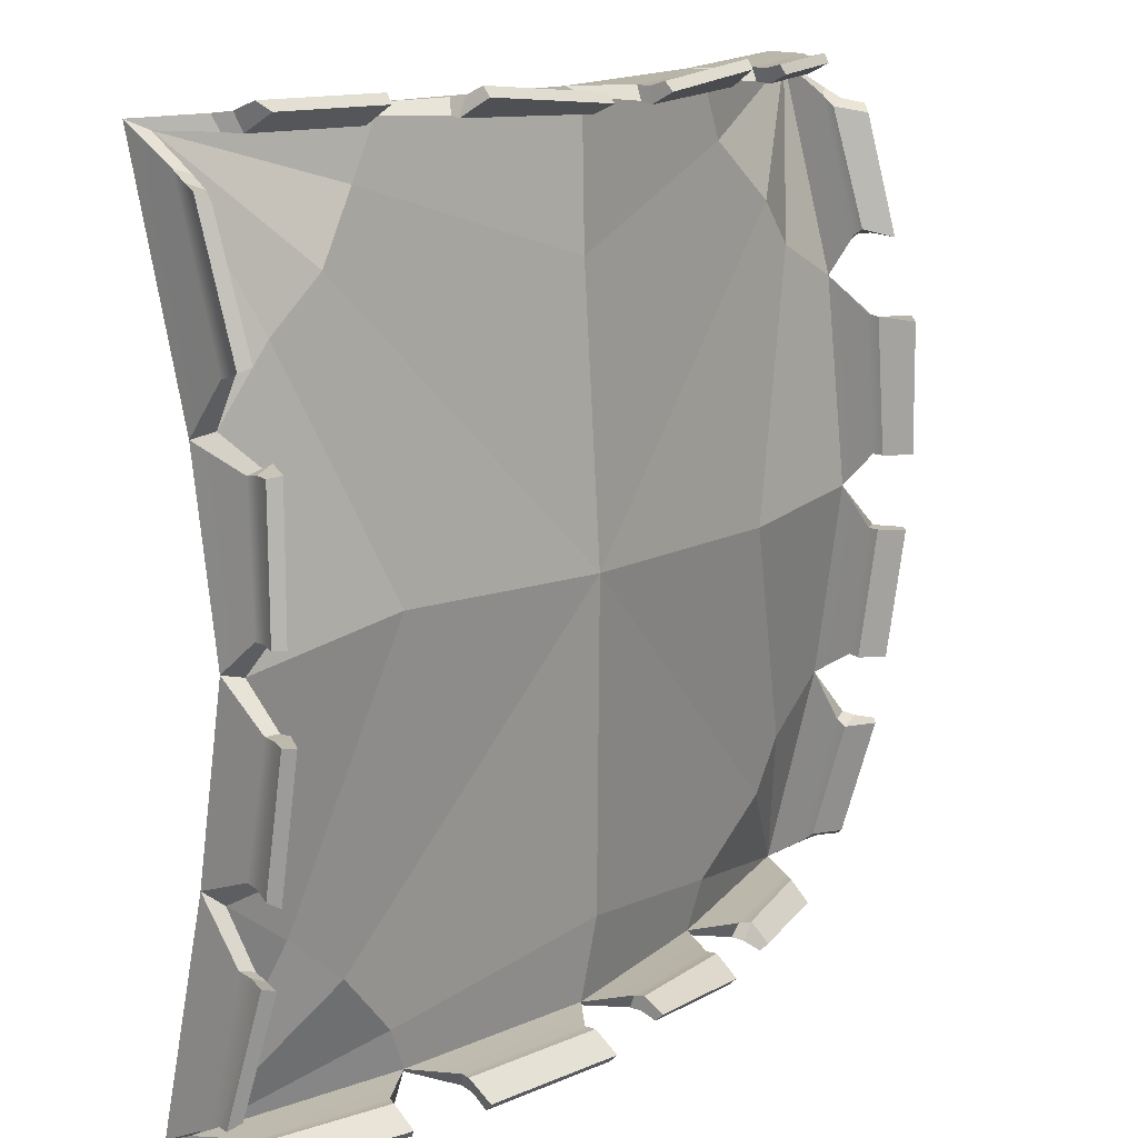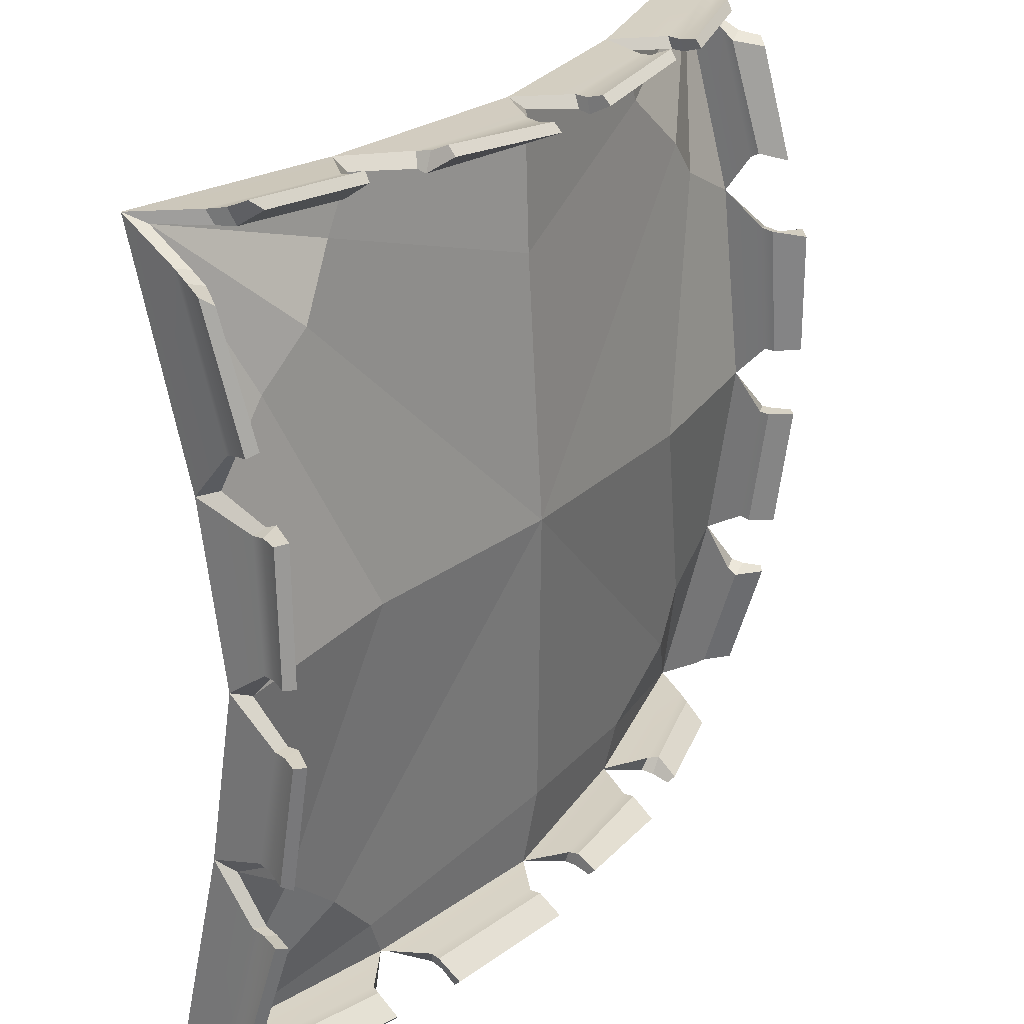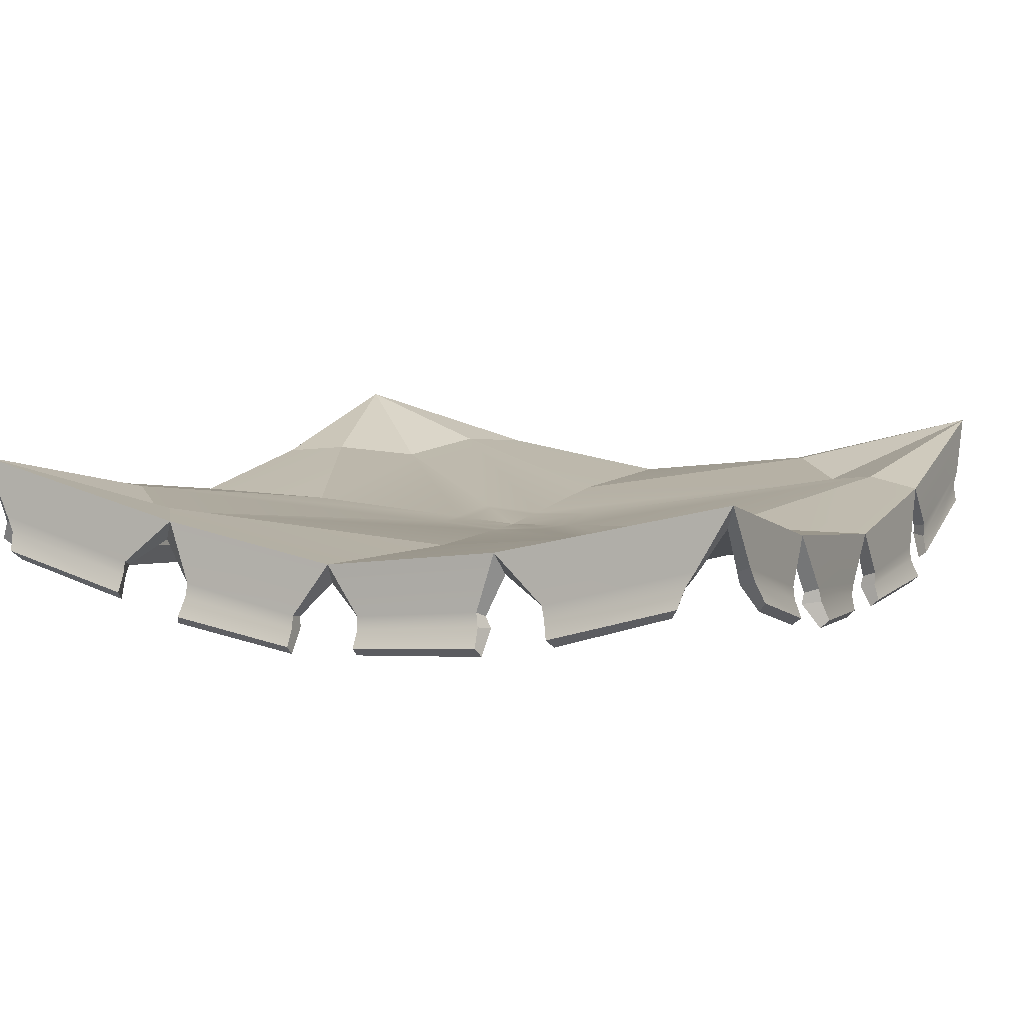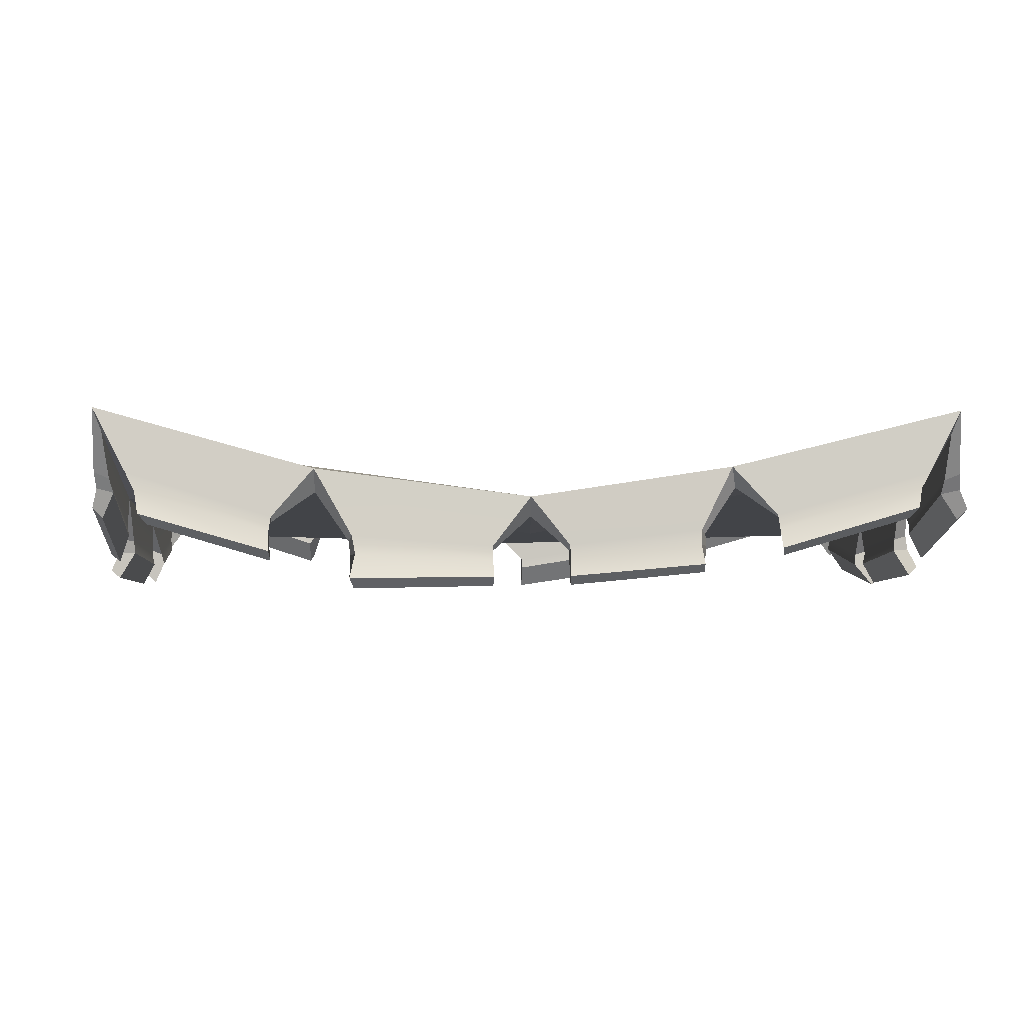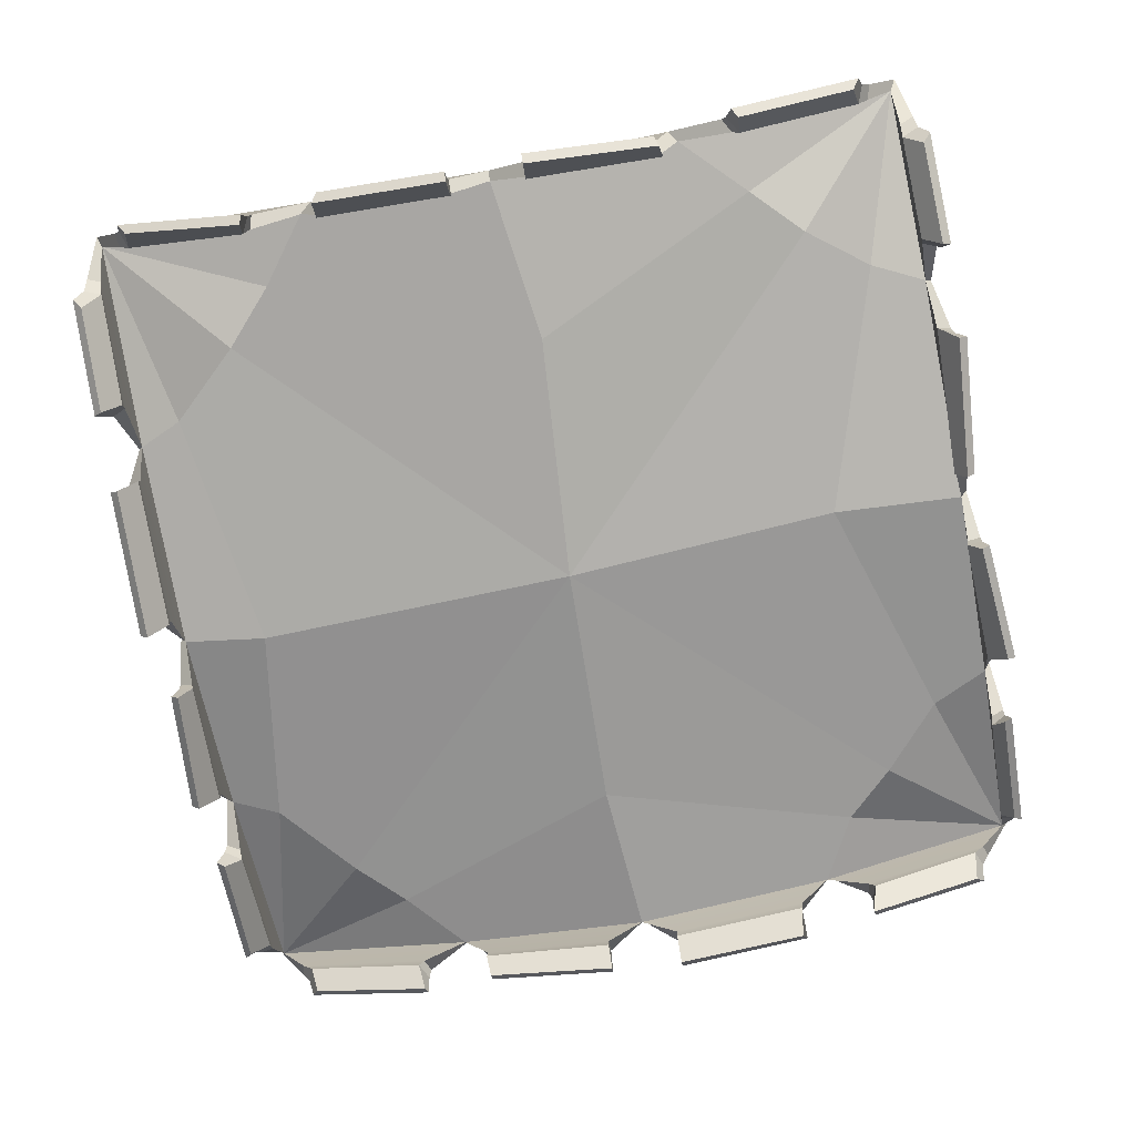
<metadata>
{"format":"obj","ext":"obj","renderer":"f3d","projection":"perspective","resolution":1024,"background":"white","views":[{"elev":15.1,"azim":-50.8,"up":"+Z"},{"elev":27.3,"azim":-55.3,"up":"+Z"},{"elev":8.3,"azim":-64.2,"up":"+Y"},{"elev":-1.6,"azim":87.1,"up":"+Y"},{"elev":-72.5,"azim":-78.9,"up":"+Y"}]}
</metadata>
<code>
v 247.6 -4.531 2.353
v 2.353 -4.531 2.353
v 250 2.158 6.1e-05
v 3.6e-05 2.158 6.1e-05
v 250 2.158 250
v 3.6e-05 2.158 250
v 247.6 -4.531 247.6
v 2.353 -4.531 247.6
v 234.1 -29.11 -2.723
v 15.88 -29.11 -2.723
v 13.52 -26.13 -5.285
v 236.5 -26.13 -5.285
v 236.6 -26.13 251.6
v 13.51 -26.13 254.8
v 15.87 -29.11 252.2
v 234.2 -29.11 249.1
v -3.258 -29.11 234.3
v -3.258 -29.11 15.71
v -5.82 -26.13 236.6
v -5.82 -26.13 13.37
v 252 -31.2 234.1
v 251.5 -29.11 15.71
v 254.1 -26.13 13.37
v 254.6 -28.22 236.5
v 235.7 -21.7 2.502
v 14.2 -21.7 2.502
v 12.31 -20.47 -2.667
v 237.7 -20.47 -2.667
v 247 -22.63 235.7
v 246.7 -21.7 14.07
v 251.7 -20.47 12.11
v 252.1 -21.73 237.7
v 2.092 -21.7 235.9
v -3.122 -20.47 237.8
v -3.121 -20.47 12.11
v 2.092 -21.7 14.07
v 237.8 -20.47 250.3
v 12.28 -20.47 252.2
v 14.17 -21.7 247.1
v 235.8 -21.7 245.7
v 240.4 -15.95 250.8
v 9.649 -15.95 251.6
v 10.92 -17.68 247.5
v 239 -17.68 246.6
v 1.906 -17.68 239.1
v -2.26 -15.95 240.4
v -2.258 -15.95 9.549
v 1.91 -17.68 10.83
v 247.4 -18.26 238.9
v 247.2 -17.68 10.83
v 251.4 -15.95 9.549
v 251.6 -16.52 240.3
v 238.9 -17.68 2.214
v 10.95 -17.68 2.214
v 9.67 -15.95 -1.952
v 240.3 -15.95 -1.952
v 125 -28.68 2.353
v 125 -28.68 247.6
v 125 -23.05 250
v 125 -23.05 6.1e-05
v 250 -23.05 125
v 3.6e-05 -23.05 125
v 2.4 -28.86 125
v 125 -34.81 125
v 247.6 -28.68 125
v 127.9 -24.01 46.23
v 196.5 -24.21 121.5
v 121.6 -23.84 200.2
v 61.77 -25.89 130.5
v 127.5 -32.03 27.69
v 199.6 -32.82 122.3
v 121.2 -32.5 208.3
v 50.84 -33.82 131.1
v 183.8 -20.91 2.353
v 182.4 -14.7 6.1e-05
v 250 -14.34 66.81
v 247.6 -20.33 65.76
v 212.5 -17.61 37.48
v 213.2 -23.87 36.82
v 190.4 -13.34 18
v 232.1 -12.45 53.66
v 190.3 -21.25 16.31
v 229.3 -19.55 49.88
v 185.3 -15.75 250
v 185.5 -21.79 247.6
v 247.6 -21.85 186.9
v 250 -15.13 187.1
v 212.1 -17.69 212.1
v 212.4 -24.02 212.4
v 231.2 -12.9 194.2
v 190.9 -13.13 232.5
v 227.9 -20.24 198
v 193.9 -20.78 230.4
v 2.573 -22.02 181.6
v 58.04 -20.46 247.6
v 59.88 -14.34 250
v 6.7e-05 -15.62 179.2
v 37.26 -17.57 212.7
v 35.9 -23.7 214.1
v 54.9 -12.43 233.7
v 21.64 -13.46 196.8
v 50.51 -19.65 232.2
v 21.48 -20.31 199.9
v 3.6e-05 -13.83 69.7
v 63.22 -19.6 2.353
v 65.06 -13.61 6.1e-05
v 2.353 -19.89 66.76
v 38.47 -17.79 38.47
v 37.39 -23.98 37.39
v 58.08 -13.09 17.58
v 21.78 -13.53 54.21
v 57.25 -20.77 15.72
v 21.69 -20.43 51.88
v 123.6 -23.36 230.1
v 24.71 -24.19 127.2
v 126.2 -23.43 18.49
v 228.6 -23.51 123.6
v 231 -7.767 231
v 231.3 -7.728 18.74
v 19.23 -7.817 19.23
v 18.63 -7.708 231.4
v 146.4 -26.95 124
v 145.1 -25.72 145.1
v 124 -26.88 146.7
v 104.4 -25.65 145.6
v 106 -27.45 126.7
v 104.4 -25.67 104.4
v 125.8 -26.98 103.1
v 145.8 -25.62 104.2
v 143.3 -27.13 123.9
v 140.2 -27.31 123.8
v 142.1 -26.06 142.1
v 139.1 -26.41 139.2
v 125 -28.12 125
v 124 -27.08 143.6
v 123.9 -27.27 140.4
v 107.9 -25.9 142.6
v 111.3 -26.14 139.6
v 109.2 -27.54 126.7
v 112.3 -27.63 126.7
v 107.8 -25.97 107.4
v 111.2 -26.27 110.3
v 125.8 -27.15 106.2
v 125.8 -27.33 109.4
v 142.8 -25.93 107.1
v 139.7 -26.24 110.1
v 115 -46.68 -6.359
v 136.1 -45.95 -2.241
v 115 -49.19 -3.797
v 136.1 -48.45 0.3211
v 70.39 -41.47 -5.285
v 47.53 -36.5 -5.285
v 69.73 -43.82 -2.723
v 46.35 -38.46 -2.723
v 113.2 -48.36 248
v 136.1 -48.73 249.2
v 113.2 -45.86 250.6
v 136.1 -46.23 251.7
v 72.01 -43.92 252.2
v 44.78 -37.99 252.2
v 72.53 -41.41 254.8
v 45.57 -36.01 254.8
v -5.82 -45.95 136.5
v -5.289 -47.7 113.9
v -3.258 -48.44 136.4
v -2.728 -50.22 113.9
v -0.4182 -45.79 175.5
v -3.258 -40.31 199.4
v -2.98 -42.96 174.6
v -5.82 -37.94 198
v 252 -41.46 199.3
v 252 -49.36 175.6
v 254.6 -38.75 199.7
v 254.6 -46.35 176.8
v 114.4 -42.25 1.986
v 136 -41.95 3.954
v 69.71 -36.27 2.502
v 46.74 -31.34 2.502
v 49.56 -31.35 -2.667
v 71.72 -35.85 -2.667
v 113.5 -40.98 249.5
v 136.1 -41.27 250.3
v 72.55 -35.92 252.2
v 47.02 -31.07 252.2
v 43.4 -31.17 247.1
v 69.5 -36.58 247.1
v 2.092 -41.99 136.1
v 2.446 -43.09 113.9
v 3.917 -38.25 176.3
v 2.092 -33.38 199.4
v -3.121 -33.02 196.2
v -0.2811 -37.36 174.2
v 247 -33.59 201.4
v 247 -39.98 176.8
v 256.7 -46.11 136
v 254.6 -45.83 113.9
v 253.5 -41.17 136
v 252.1 -40.91 113.8
v 252.1 -39.49 175.3
v 252.1 -33.15 199.9
v 136 -38.53 3.287
v 114.2 -38.71 1.831
v 48.57 -28.22 2.214
v 70.71 -32.82 2.214
v 72.19 -31.72 -1.952
v 50.47 -27.36 -1.952
v 247.4 -35.91 177.2
v 247.4 -30.56 199.5
v 251.5 -37.02 113.9
v 252.4 -37.26 136
v 251.6 -29.02 199.2
v 251.6 -34.41 176.2
v 0.5807 -33.29 173.3
v -2.26 -29.06 195.1
v 2.292 -39.78 113.9
v 1.908 -38.58 136
v 1.907 -30.31 197.3
v 3.918 -34.88 174.7
v 136.1 -37.36 250.4
v 113.6 -37.11 249.9
v 47.19 -27.25 251.6
v 71.57 -31.93 251.6
v 70.32 -33.26 247.5
v 45.36 -28.24 247.5
v 113.5 -38.55 245.9
v 136.1 -38.78 246.4
v 136.1 -42.21 245.7
v 113.5 -41.95 245.1
v 197.5 -30.54 246.6
v 175.8 -35.04 247.5
v 175.3 -38.71 247.1
v 199.4 -33.53 246
v 173.2 -46.6 252.2
v 195.7 -41.44 249.1
v 195.7 -39.41 251.6
v 174.1 -44.25 254.8
v 196.6 -33.86 250.3
v 173.1 -38.48 252.2
v 174.2 -34.15 251.6
v 196.5 -29.7 250.6
v 114.3 -37.3 -2.385
v 136.1 -37.09 -0.7358
v 136.1 -41 -0.6922
v 114.6 -41.44 -3.367
v 195.1 -28.78 -1.324
v 173 -33.09 -1.952
v 172.5 -37.37 -2.667
v 195.5 -32.88 -1.586
v 174.1 -43.14 -5.285
v 196.3 -38.16 -3.56
v 197.3 -40.33 -0.9984
v 174.2 -45.71 -2.723
v 199.1 -32.82 3.218
v 175.2 -37.83 2.502
v 175.2 -34.22 2.214
v 197 -29.79 2.751
v -2.259 -37.15 136.1
v -1.729 -38.88 113.9
v -2.591 -42.78 113.9
v -3.121 -41.04 136.4
v -1.286 -27.37 53.5
v -2.259 -32.07 77.07
v -3.121 -36.22 76.75
v -1.44 -31.45 52.85
v -5.82 -41.87 75.73
v -3.144 -36.66 52.03
v -0.582 -39.19 51.34
v -3.258 -44.3 74.02
v 3.253 -31.97 50.48
v 2.092 -36.69 73.52
v 1.909 -33.21 74.4
v 2.758 -28.8 52.29
v 248.1 -38.7 136
v 247.4 -38.46 113.8
v 247 -41.89 113.8
v 248 -42.13 136
v 247.4 -29.21 52.54
v 246.5 -33.6 74.32
v 245.7 -37.14 73.97
v 247 -32.37 50.98
v 252 -48.35 113.9
v 254.1 -48.62 136
v 249 -44.73 74.94
v 252 -39.82 52.42
v 251.5 -42.41 74.98
v 254.6 -37.75 52.98
v 252.1 -32.39 53.4
v 250.2 -36.81 75.86
v 250.5 -32.62 75.81
v 251.5 -28.32 53.95
f 6 101 97
f 8 103 99
f 26 27 11 10
f 28 25 9 12
f 38 39 15 14
f 40 37 13 16
f 33 34 19 17
f 35 36 18 20
f 30 31 23 22
f 32 29 21 24
f 54 55 27 26
f 56 53 25 28
f 50 51 31 30
f 52 49 29 32
f 45 46 34 33
f 47 48 36 35
f 42 43 39 38
f 44 41 37 40
f 6 8 43 42
f 8 95 224 43
f 7 5 41 44
f 8 6 46 45
f 6 97 214 46
f 4 2 48 47
f 7 86 208 49
f 1 3 51 50
f 5 7 49 52
f 2 4 55 54
f 4 106 206 55
f 3 1 53 56
f 7 93 89
f 5 84 240 41
f 5 91 84
f 1 74 256 53
f 3 75 80
f 62 115 111 104
f 2 107 272 48
f 2 109 113
f 1 79 82
f 3 76 290 51
f 59 114 100 96
f 3 81 76
f 61 117 90 87
f 4 110 106
f 2 112 109
f 7 89 92
f 1 83 79
f 8 99 102
f 110 120 108
f 119 80 78
f 81 119 78
f 5 90 118
f 5 118 91
f 121 100 98
f 101 121 98
f 120 111 108
f 57 70 112 105
f 1 82 74
f 65 71 83 77
f 7 92 86
f 7 85 93
f 8 102 95
f 63 73 103 94
f 2 113 107
f 80 75 60 116
f 82 79 64 70
f 76 81 117 61
f 79 83 71 64
f 78 80 66 128 129
f 81 78 129 122 67
f 74 82 70 57
f 77 83 1
f 89 93 72 64
f 84 91 114 59
f 87 90 5
f 92 89 64 71
f 88 90 67 122 123
f 91 88 123 124 68
f 86 92 71 65
f 93 85 58 72
f 97 101 115 62
f 99 103 73 64
f 96 100 6
f 102 99 64 72
f 98 100 68 124 125
f 101 98 125 126 69
f 95 102 72 58
f 94 103 8
f 104 111 4
f 113 109 64 73
f 106 110 116 60
f 109 112 70 64
f 110 108 127 128 66
f 108 111 69 126 127
f 105 112 2
f 107 113 73 63
f 114 91 68
f 100 114 68
f 115 101 69
f 111 115 69
f 116 110 66
f 80 116 66
f 117 81 67
f 90 117 67
f 118 90 88
f 91 118 88
f 3 119 81
f 3 80 119
f 4 120 110
f 4 111 120
f 6 121 101
f 6 100 121
f 133 131 134
f 136 133 134
f 138 136 134
f 140 138 134
f 142 140 134
f 144 142 134
f 146 144 134
f 131 146 134
f 123 122 130 132
f 132 130 131 133
f 124 123 132 135
f 135 132 133 136
f 125 124 135 137
f 137 135 136 138
f 126 125 137 139
f 139 137 138 140
f 127 126 139 141
f 141 139 140 142
f 128 127 141 143
f 143 141 142 144
f 129 128 143 145
f 145 143 144 146
f 122 129 145 130
f 130 145 146 131
f 202 57 105 204
f 203 105 2 54
f 205 106 60 241
f 207 86 65 273
f 210 61 87 212
f 211 87 5 52
f 213 97 62 257
f 216 63 94 218
f 217 94 8 45
f 220 59 96 222
f 221 96 6 42
f 223 95 58 225
f 226 58 85 230
f 229 85 7 44
f 239 84 59 219
f 242 60 75 246
f 245 75 3 56
f 255 74 57 201
f 258 62 104 262
f 261 104 4 47
f 271 107 63 215
f 274 65 77 278
f 277 77 1 50
f 289 76 61 209
f 147 149 153 151
f 155 157 161 159
f 163 165 167 169
f 21 171 173 24
f 149 175 177 153
f 27 179 152 11
f 157 181 183 161
f 39 185 160 15
f 165 187 189 167
f 34 191 170 19
f 29 193 171 21
f 195 197 199 174
f 175 202 204 177
f 55 206 179 27
f 49 208 193 29
f 197 210 212 199
f 46 214 191 34
f 187 216 218 189
f 181 220 222 183
f 43 224 185 39
f 227 226 230 231
f 156 227 231 233
f 13 235 234 16
f 37 237 235 13
f 41 240 237 37
f 243 242 246 247
f 148 243 247 249
f 9 251 250 12
f 25 253 251 9
f 53 256 253 25
f 259 258 262 263
f 164 259 263 265
f 18 267 266 20
f 36 269 267 18
f 48 272 269 36
f 275 274 278 279
f 281 275 279 283
f 196 281 283 285
f 31 287 286 23
f 51 290 287 31
f 248 245 56 28
f 250 248 28 12
f 249 252 150 148
f 252 254 176 150
f 254 255 201 176
f 280 277 50 30
f 284 280 30 22
f 286 284 22 23
f 285 288 198 196
f 288 289 209 198
f 174 172 282 195
f 172 194 276 282
f 173 200 32 24
f 194 207 273 276
f 200 211 52 32
f 232 229 44 40
f 234 232 40 16
f 233 236 158 156
f 236 238 182 158
f 238 239 219 182
f 160 162 14 15
f 170 168 17 19
f 162 184 38 14
f 159 186 228 155
f 168 190 33 17
f 169 192 260 163
f 192 213 257 260
f 190 217 45 33
f 184 221 42 38
f 186 223 225 228
f 152 154 10 11
f 154 178 26 10
f 151 180 244 147
f 178 203 54 26
f 180 205 241 244
f 264 261 47 35
f 266 264 35 20
f 265 268 166 164
f 268 270 188 166
f 270 271 215 188
f 158 182 227 156
f 182 219 226 227
f 219 59 58 226
f 59 220 225 58
f 220 181 228 225
f 181 157 155 228
f 161 183 186 159
f 183 222 223 186
f 222 96 95 223
f 96 221 224 95
f 221 184 185 224
f 184 162 160 185
f 233 231 238 236
f 231 230 239 238
f 230 85 84 239
f 85 229 240 84
f 229 232 237 240
f 232 234 235 237
f 171 193 200 173
f 193 208 211 200
f 208 86 87 211
f 86 207 212 87
f 207 194 199 212
f 194 172 174 199
f 196 198 275 281
f 198 209 274 275
f 209 61 65 274
f 61 210 273 65
f 210 197 276 273
f 197 195 282 276
f 283 279 288 285
f 279 278 289 288
f 278 77 76 289
f 77 277 290 76
f 277 280 287 290
f 280 284 286 287
f 249 247 254 252
f 247 246 255 254
f 246 75 74 255
f 75 245 256 74
f 245 248 253 256
f 248 250 251 253
f 150 176 243 148
f 176 201 242 243
f 201 57 60 242
f 57 202 241 60
f 202 175 244 241
f 175 149 147 244
f 153 177 180 151
f 177 204 205 180
f 204 105 106 205
f 105 203 206 106
f 203 178 179 206
f 178 154 152 179
f 265 263 270 268
f 263 262 271 270
f 262 104 107 271
f 104 261 272 107
f 261 264 269 272
f 264 266 267 269
f 166 188 259 164
f 188 215 258 259
f 215 63 62 258
f 63 216 257 62
f 216 187 260 257
f 187 165 163 260
f 170 191 190 168
f 191 214 217 190
f 214 97 94 217
f 97 213 218 94
f 213 192 189 218
f 192 169 167 189

</code>
